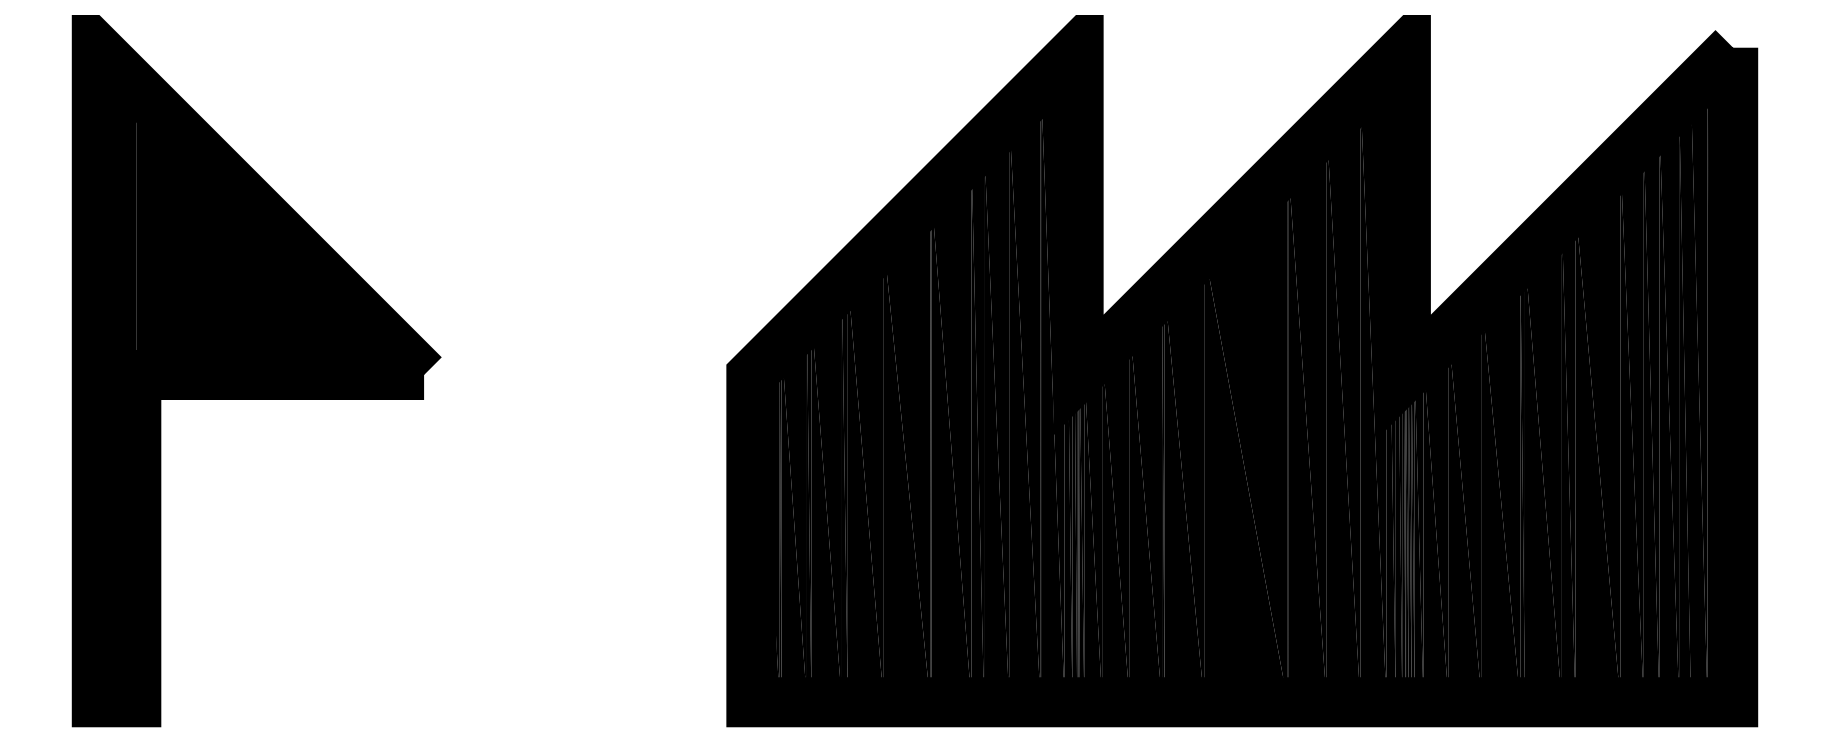
<metadata>
{"format":"dxf","ext":"dxf","renderer":"ezdxf+matplotlib","layout":"modelspace","background":"white","min_lineweight":24,"dpi":150}
</metadata>
<code>
0
SECTION
2
ENTITIES
0
SPLINE
8
COPPER_MASK
210
0
220
0
230
1
70
    11
71
     3
72
    38
73
    34
74
     0
42
1e-10
43
1e-10
12
1
22
0
32
0
13
1
23
0
33
0
40
0
40
0
40
0
40
0
40
1
40
1
40
1
40
2
40
2
40
2
40
3
40
3
40
3
40
4
40
4
40
4
40
5
40
5
40
5
40
6
40
6
40
6
40
7
40
7
40
7
40
8
40
8
40
8
40
9
40
9
40
9
40
10
40
10
40
10
40
11
40
11
40
11
40
11
10
18.18
20
-37.15
30
0
10
18.18
20
-37.15
30
0
10
15.84
20
-39.48
30
0
10
15.84
20
-39.48
30
0
10
15.84
20
-39.48
30
0
10
15.84
20
-37.15
30
0
10
15.84
20
-37.15
30
0
10
15.84
20
-37.15
30
0
10
13.51
20
-39.48
30
0
10
13.51
20
-39.48
30
0
10
13.51
20
-39.48
30
0
10
13.51
20
-37.15
30
0
10
13.51
20
-37.15
30
0
10
13.51
20
-37.15
30
0
10
11.18
20
-39.48
30
0
10
11.18
20
-39.48
30
0
10
11.18
20
-39.48
30
0
10
11.18
20
-41.81
30
0
10
11.18
20
-41.81
30
0
10
11.18
20
-41.81
30
0
10
18.18
20
-41.81
30
0
10
18.18
20
-41.81
30
0
10
18.18
20
-41.81
30
0
10
18.18
20
-37.15
30
0
10
18.18
20
-37.15
30
0
10
18.18
20
-37.15
30
0
10
18.18
20
-37.15
30
0
10
18.18
20
-37.15
30
0
10
18.18
20
-37.15
30
0
10
18.18
20
-37.15
30
0
10
18.18
20
-37.15
30
0
10
18.18
20
-37.15
30
0
10
18.18
20
-37.15
30
0
10
18.18
20
-37.15
30
0
0
INSERT
8
COPPER_MASK
2
*U1
10
0
20
0
30
0
0
POLYLINE
8
COPPER_MASK
66
     1
10
0
20
0
30
0
0
VERTEX
8
COPPER_MASK
10
8.843
20
-39.48
30
0
0
VERTEX
8
COPPER_MASK
10
6.51
20
-37.15
30
0
0
VERTEX
8
COPPER_MASK
10
6.51
20
-41.81
30
0
0
VERTEX
8
COPPER_MASK
10
6.791
20
-41.81
30
0
0
VERTEX
8
COPPER_MASK
10
6.791
20
-39.48
30
0
0
VERTEX
8
COPPER_MASK
10
8.843
20
-39.48
30
0
0
VERTEX
8
COPPER_MASK
10
8.843
20
-39.48
30
0
0
SEQEND
8
COPPER_MASK
0
INSERT
8
COPPER_MASK
2
*U2
10
0
20
0
30
0
0
ENDSEC
0
EOF

</code>
